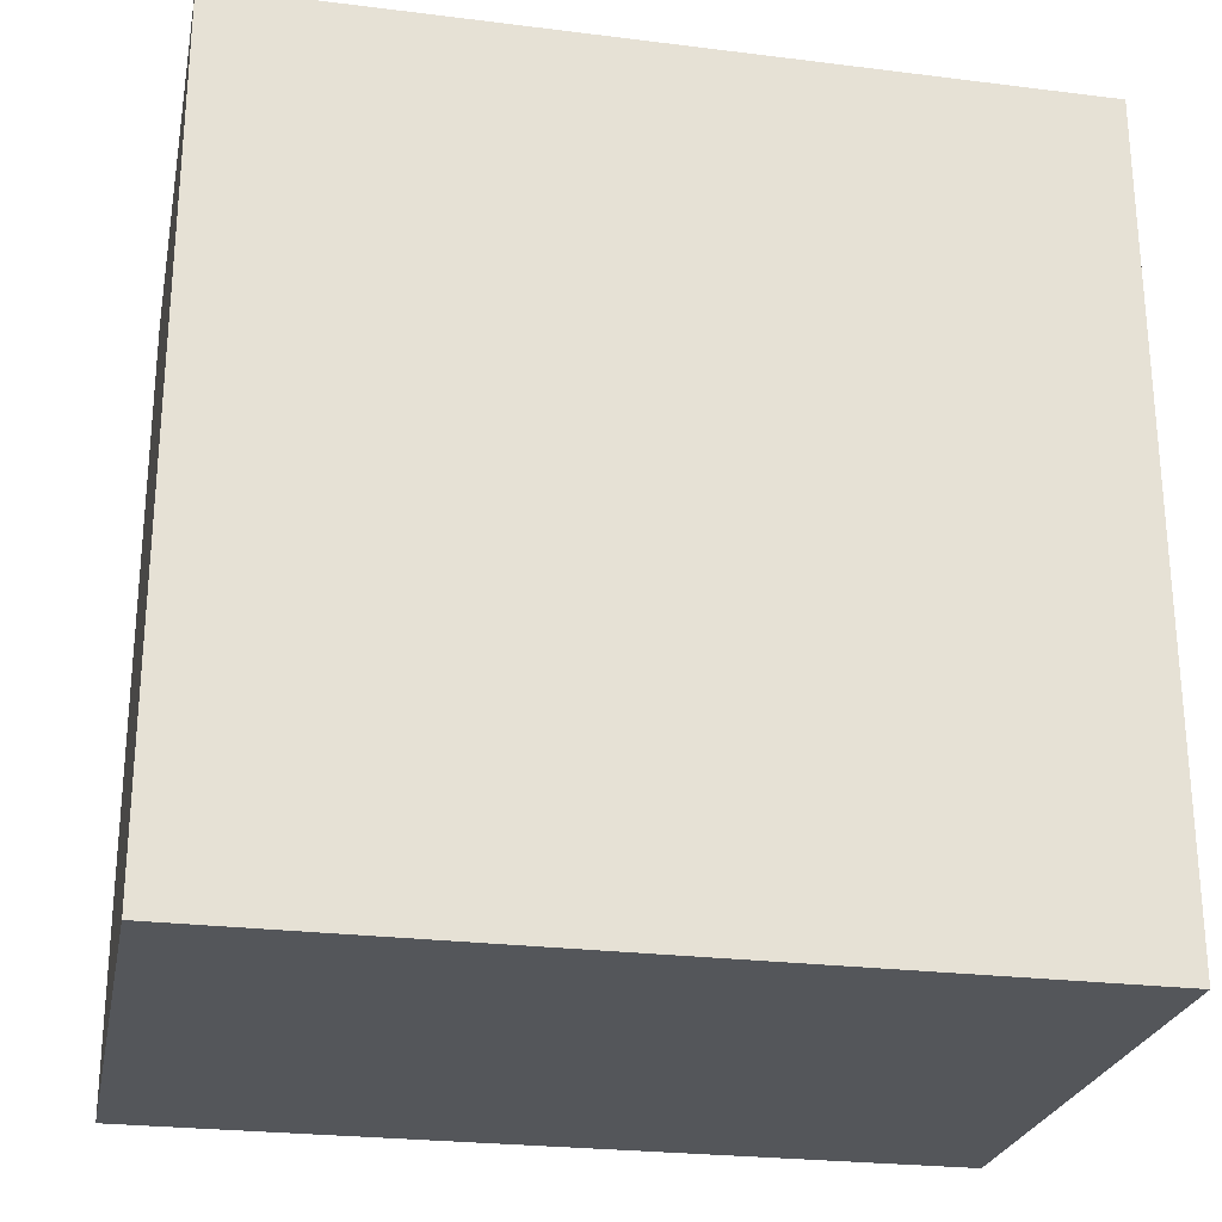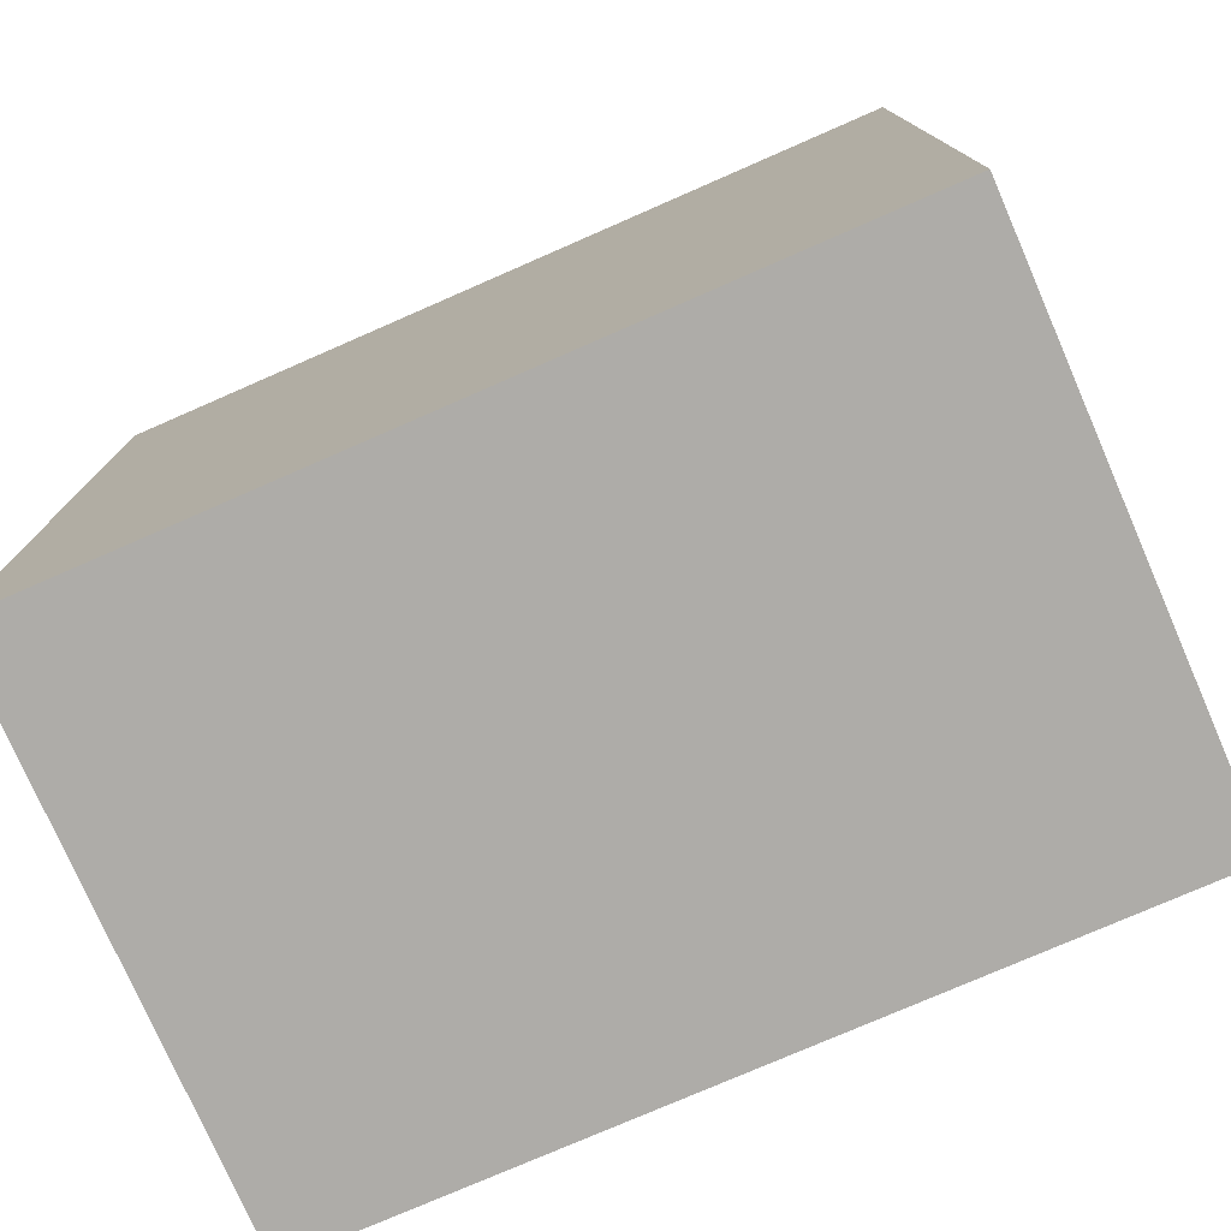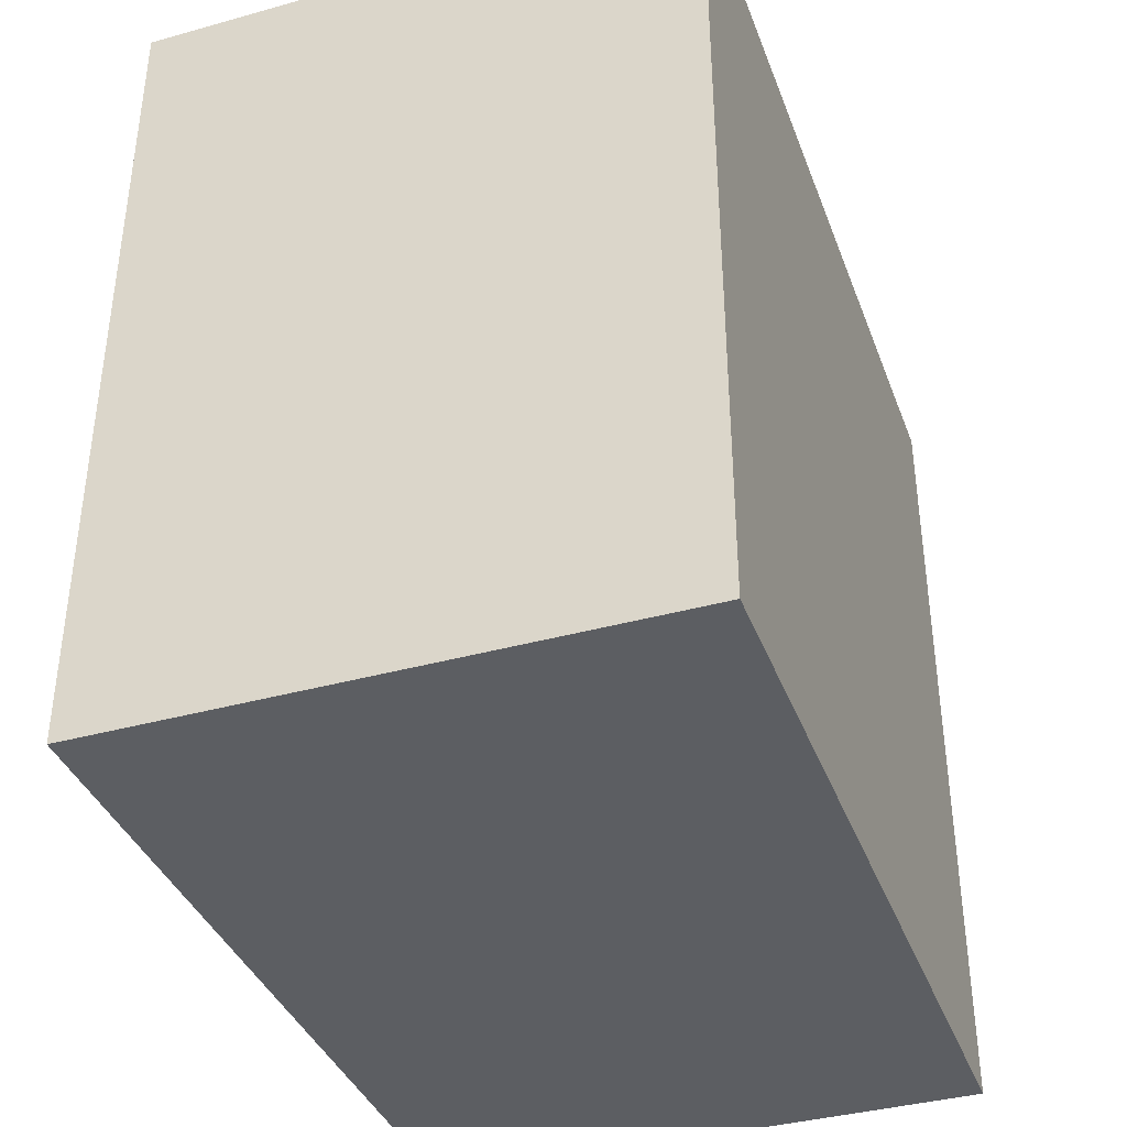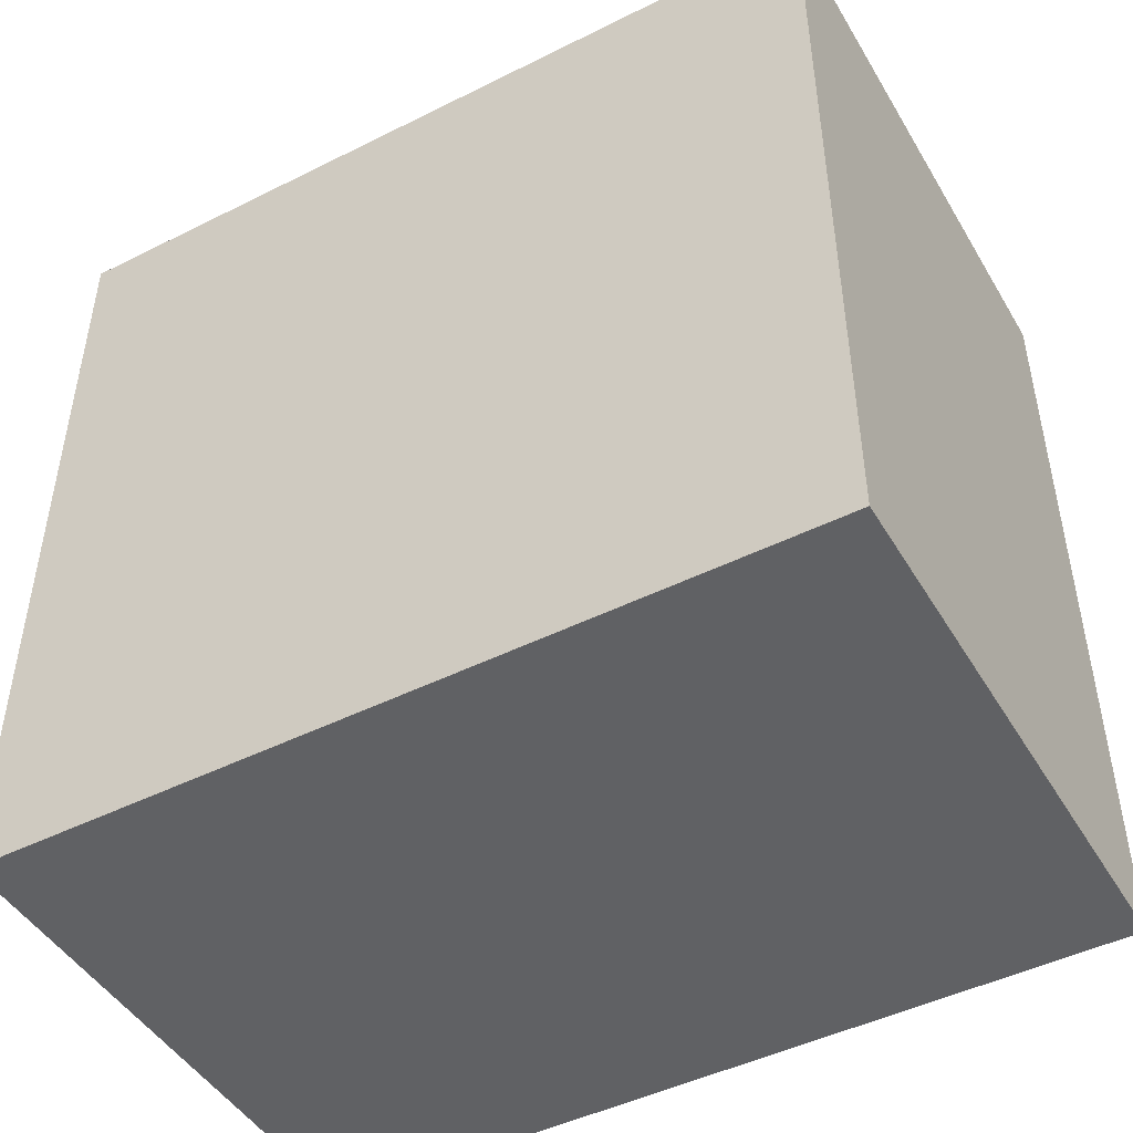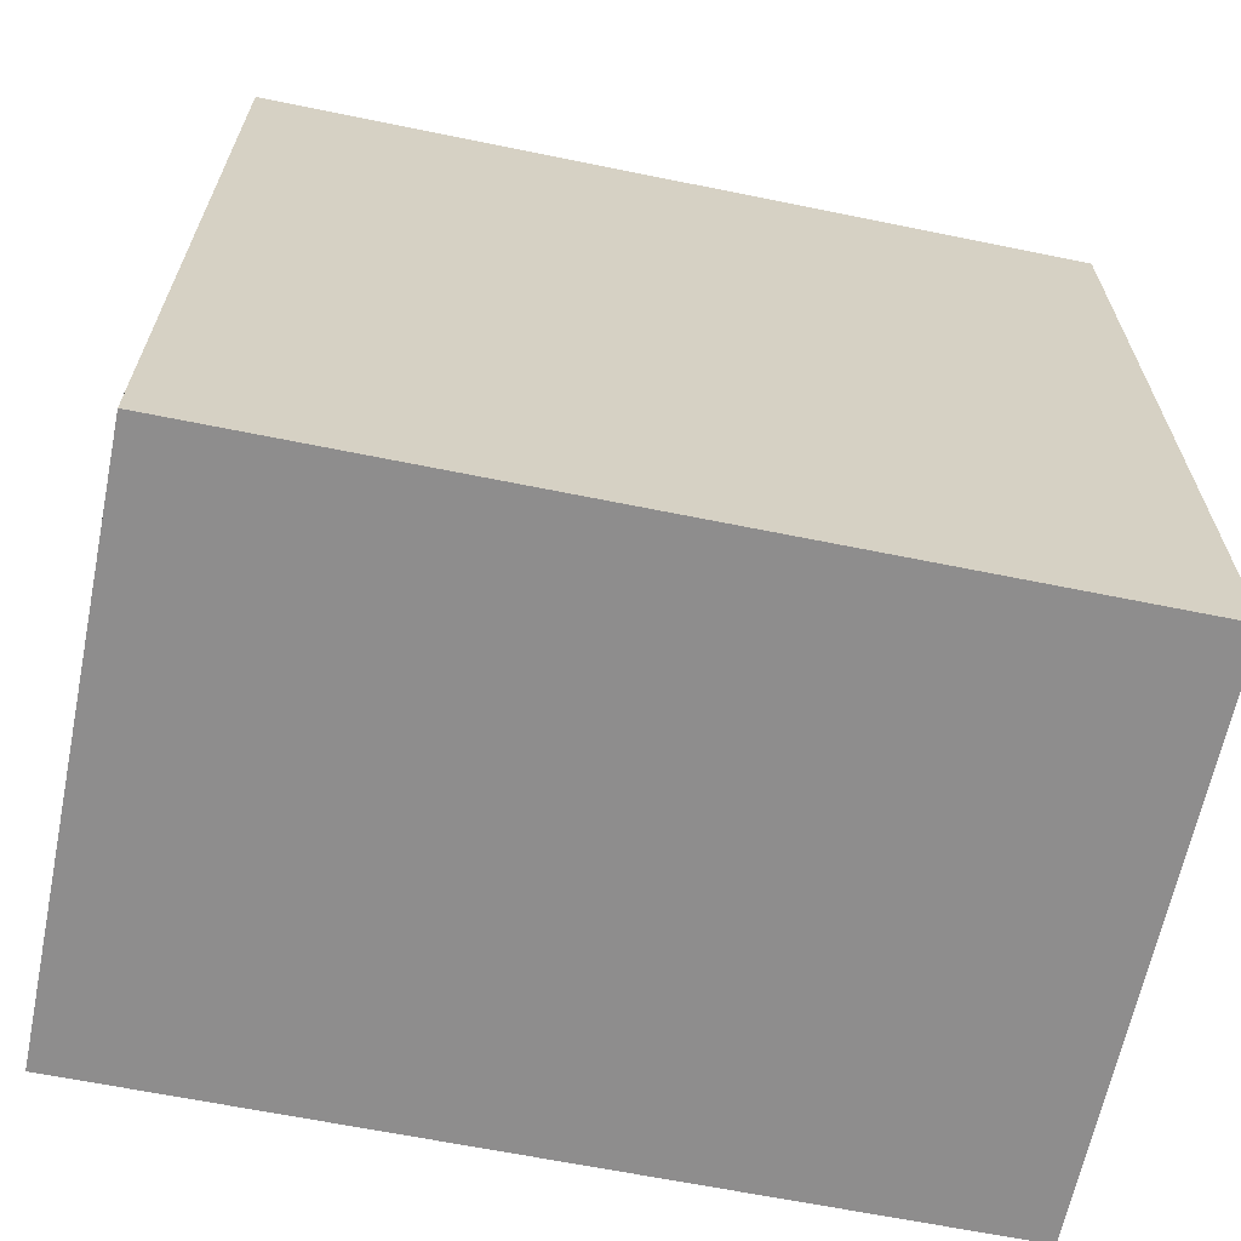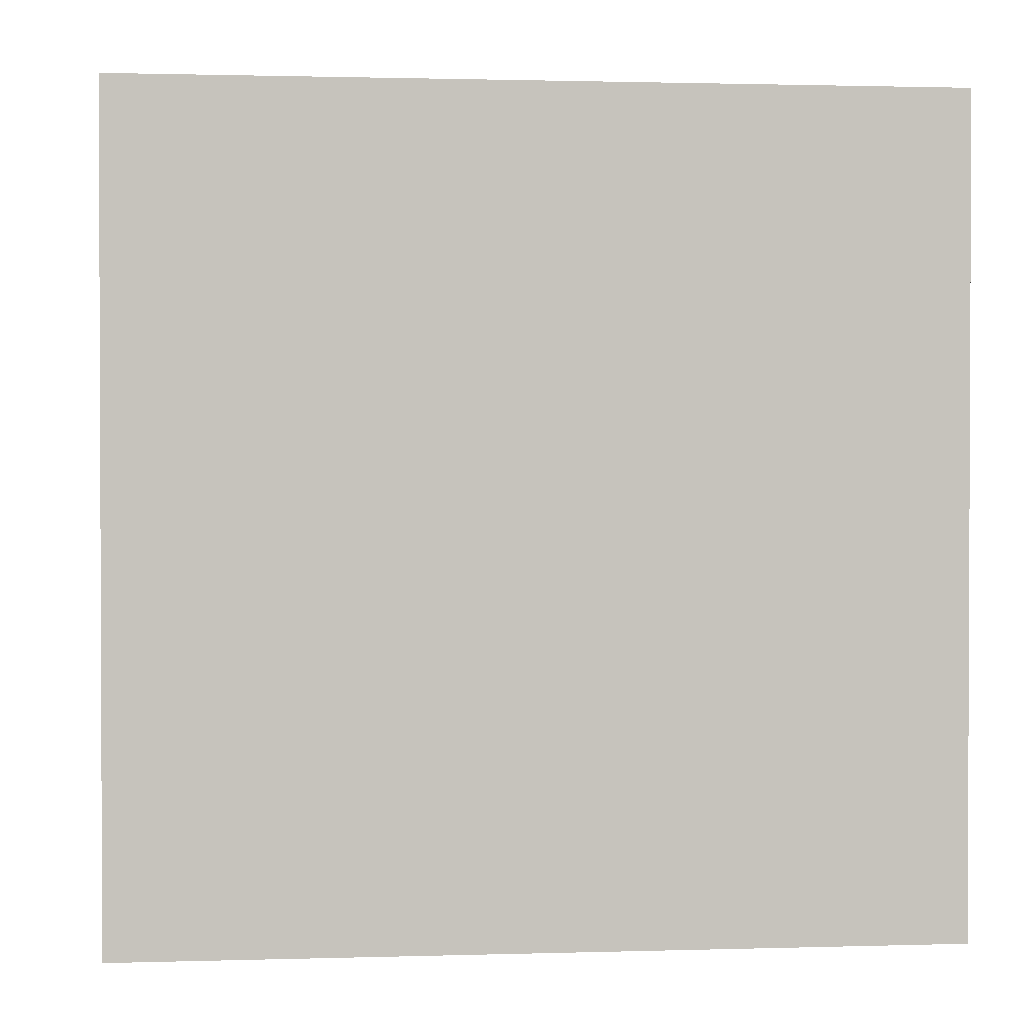
<metadata>
{"format":"obj","ext":"obj","renderer":"f3d","projection":"perspective","resolution":1024,"background":"white","views":[{"elev":-25.4,"azim":78.7,"up":"+Y"},{"elev":-76.8,"azim":113.6,"up":"+Y"},{"elev":-38.2,"azim":19.4,"up":"+Z"},{"elev":-46.9,"azim":-60.5,"up":"+Y"},{"elev":-64.7,"azim":78.4,"up":"+Z"},{"elev":1.3,"azim":83.9,"up":"+Z"}]}
</metadata>
<code>
g default
v -5e-06 -0 -2e-06
v 34 -0 -2e-06
v -5e-06 50.1 -2e-06
v 34 50.1 -2e-06
v -5e-06 50.1 -50
v 34 50.1 -50
v -5e-06 -0 -50
v 34 -0 -50
g pCube33
f 1 2 4 3
f 3 4 6 5
f 5 6 8 7
f 7 8 2 1
f 2 8 6 4
f 7 1 3 5

</code>
